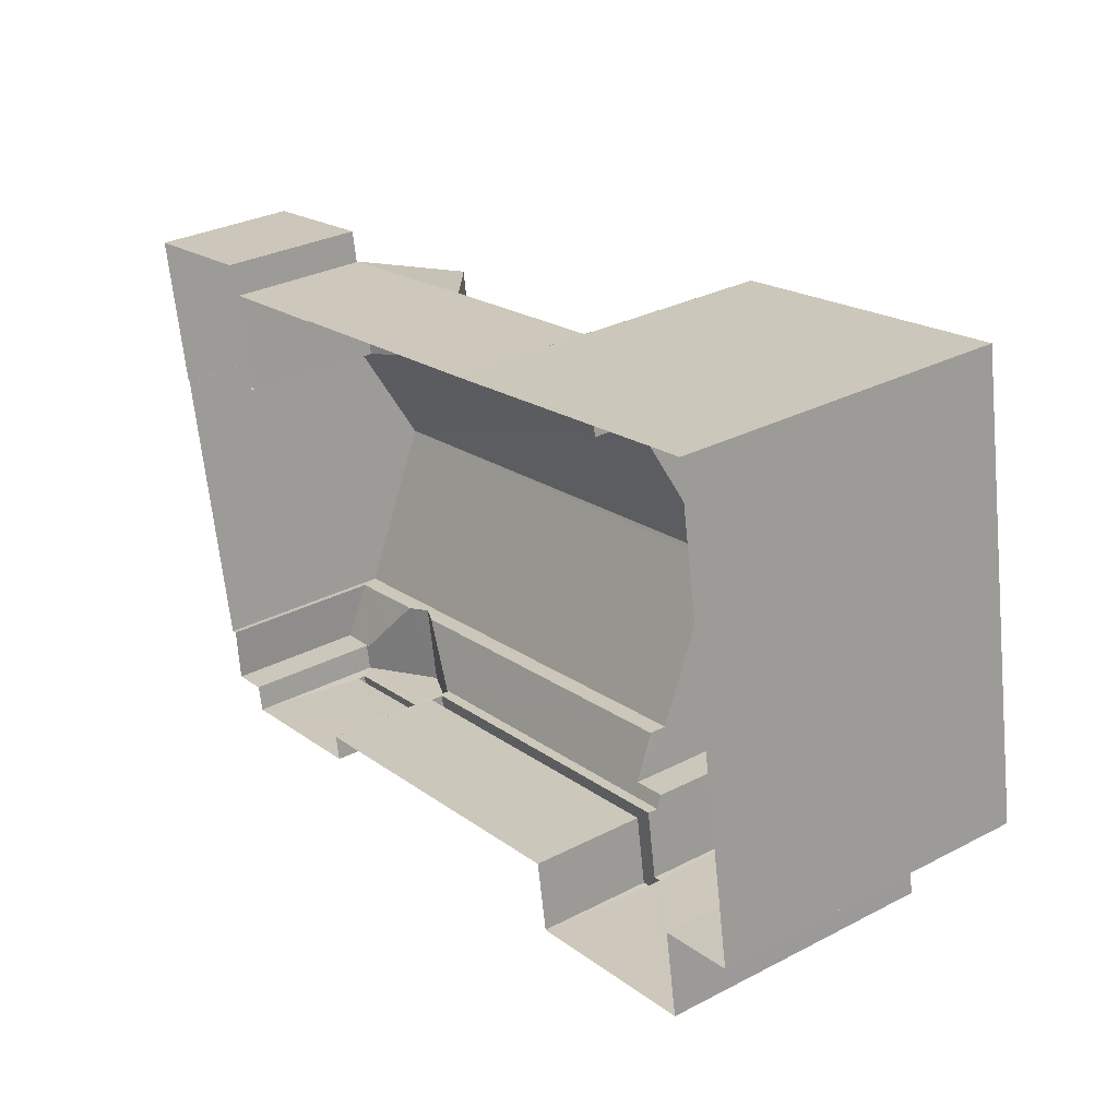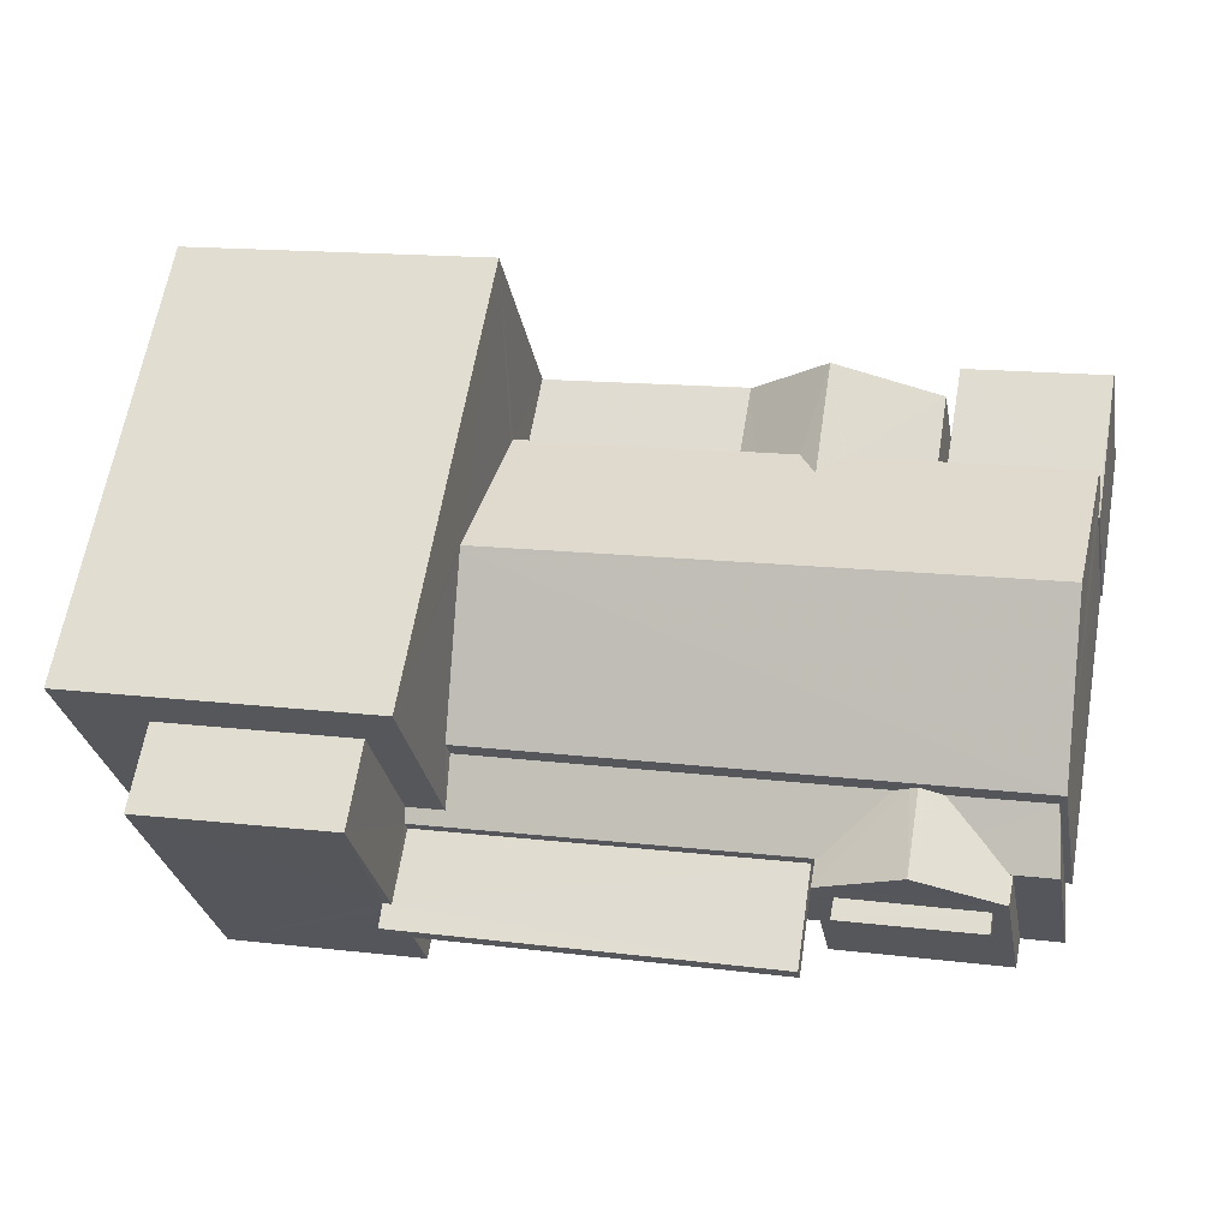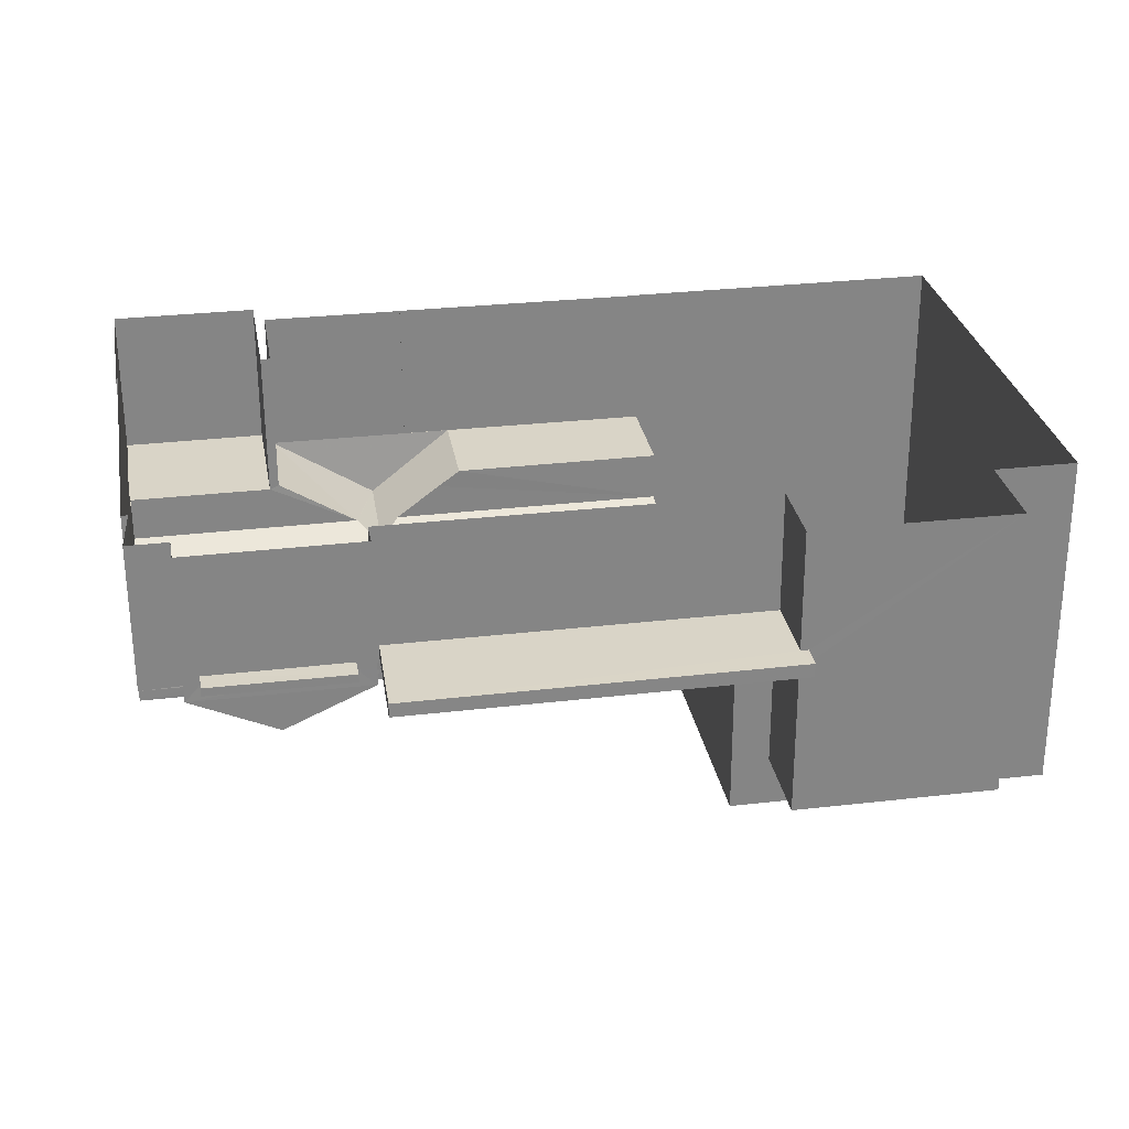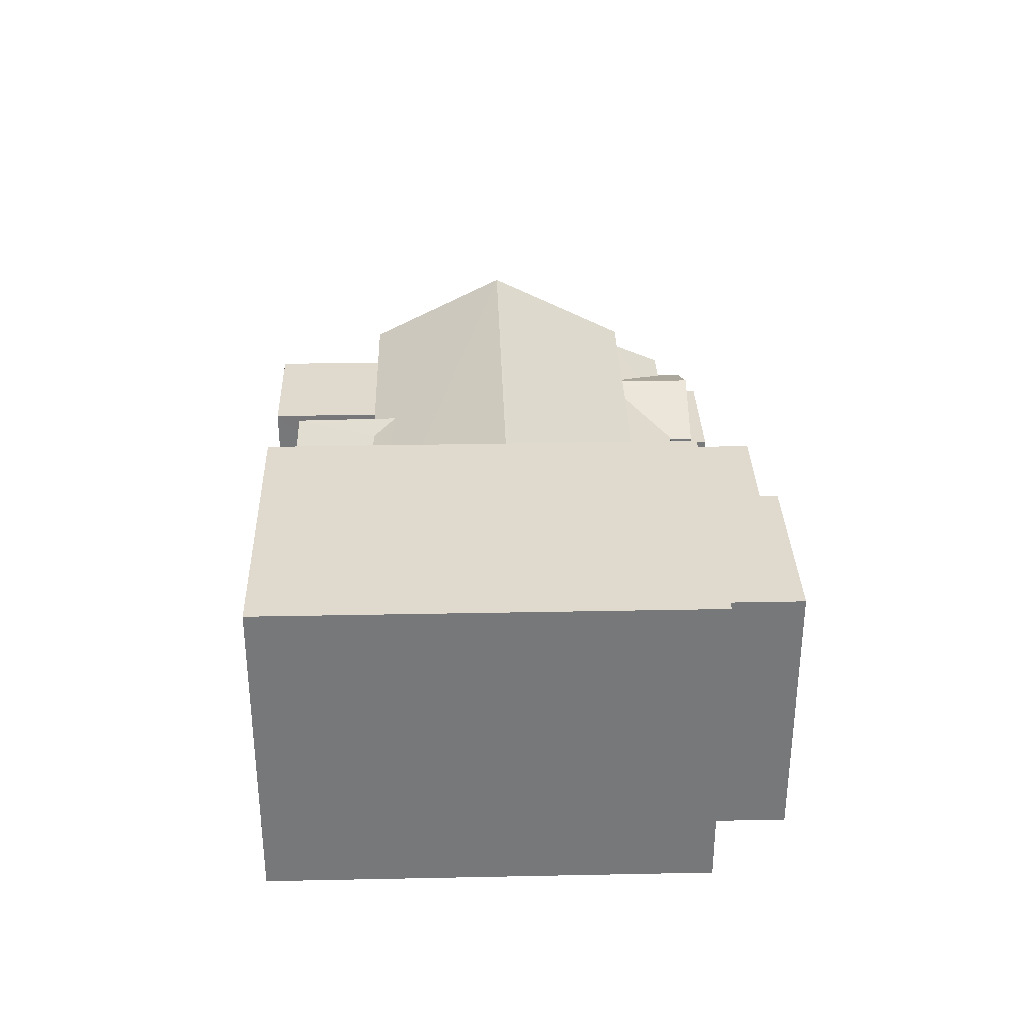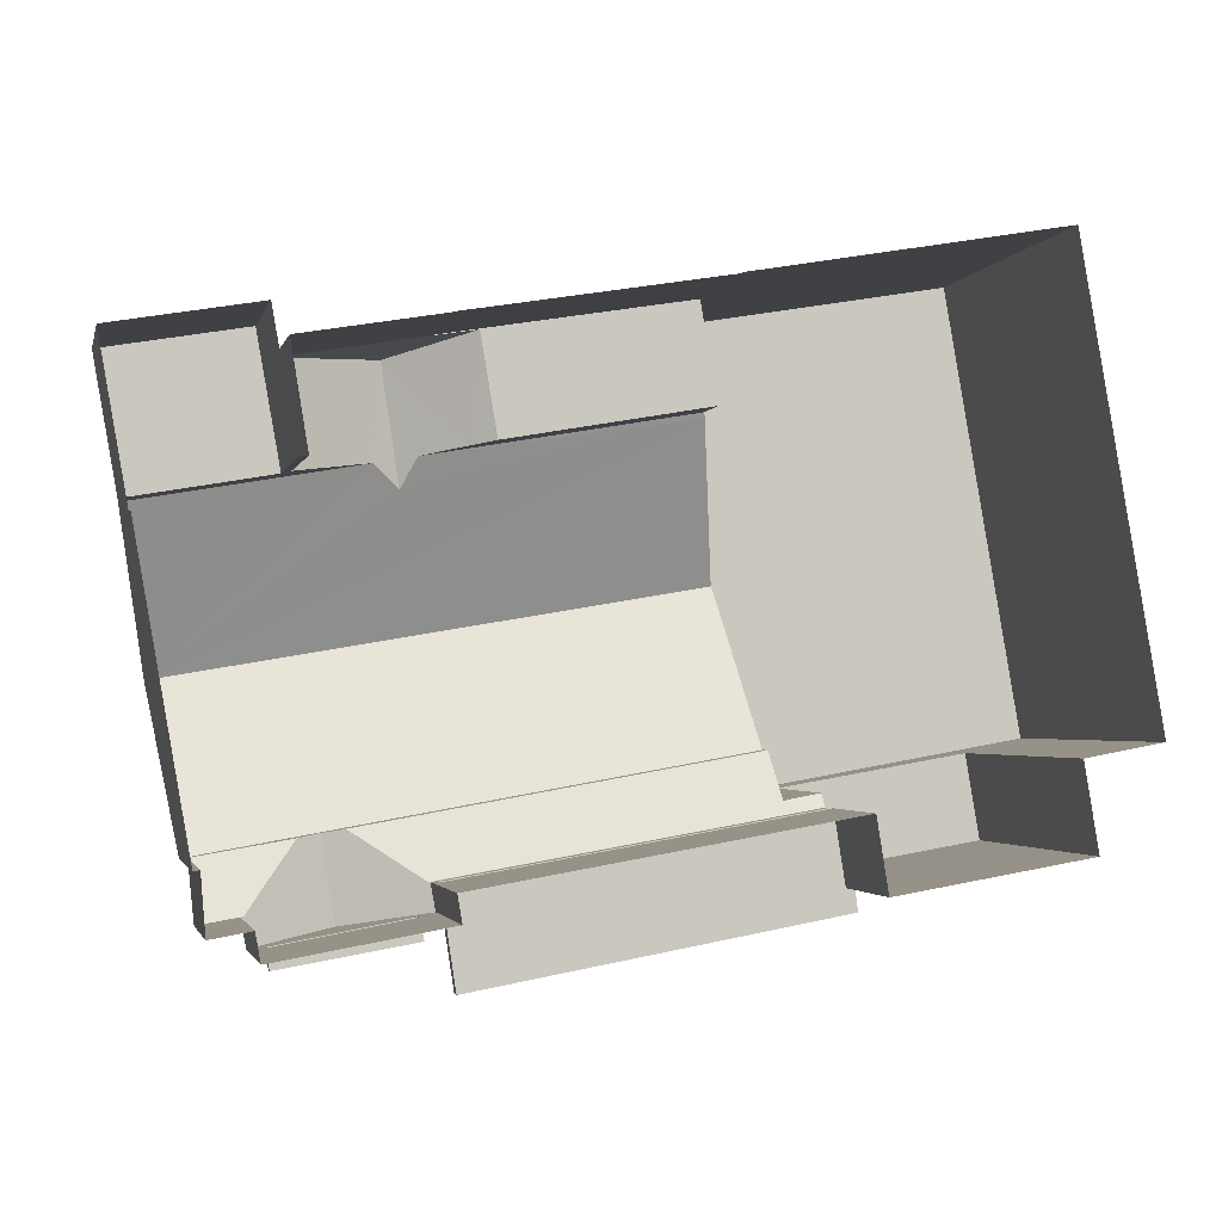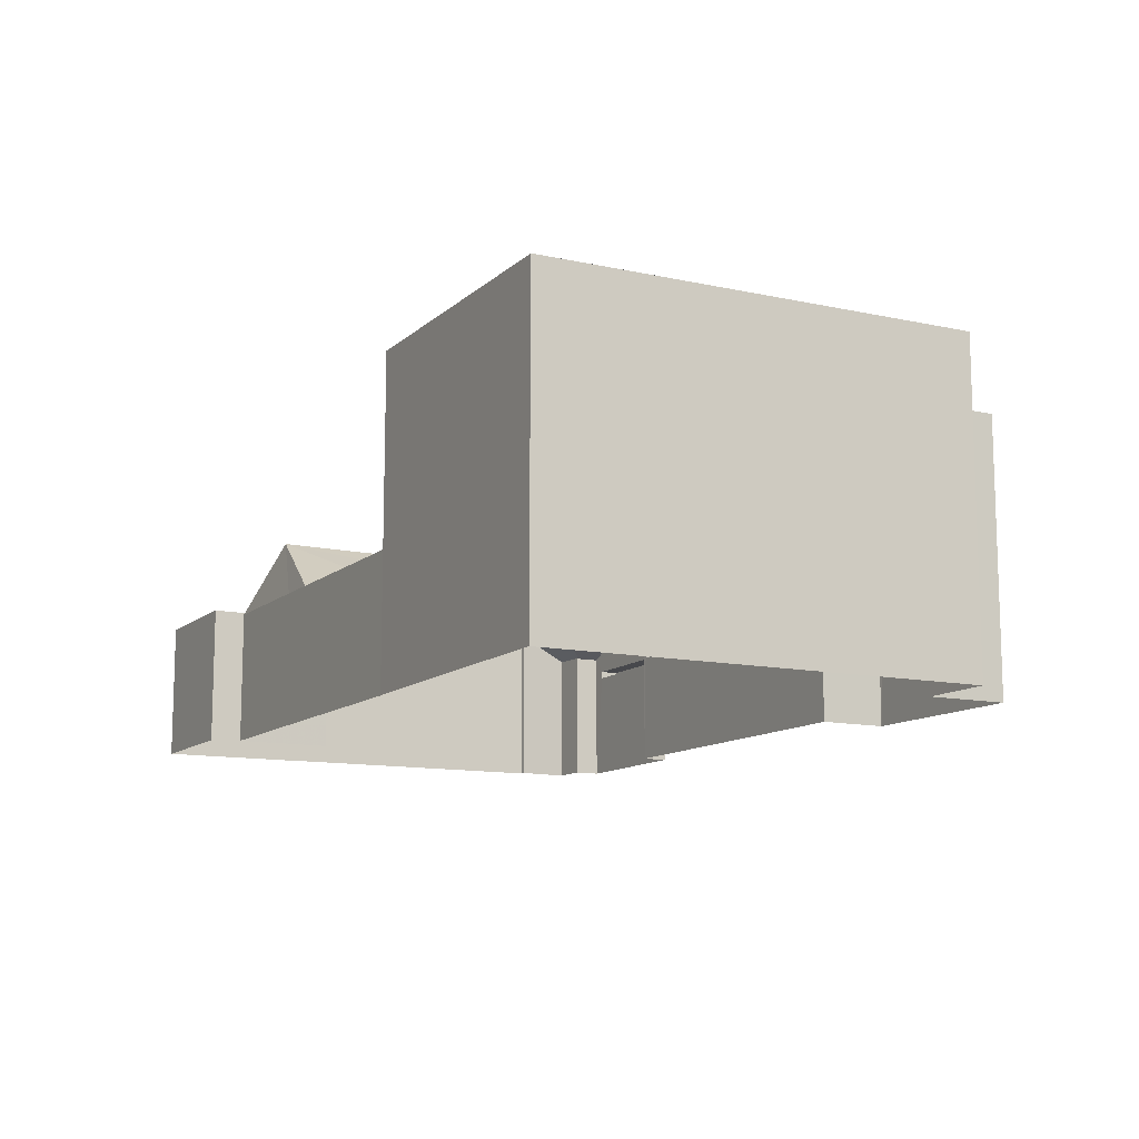
<metadata>
{"format":"obj","ext":"obj","renderer":"f3d","projection":"perspective","resolution":1024,"background":"white","views":[{"elev":31.1,"azim":-126.5,"up":"+Y"},{"elev":-28.9,"azim":10.1,"up":"+Y"},{"elev":-61.4,"azim":-179.9,"up":"+Y"},{"elev":32.8,"azim":-101.5,"up":"+Z"},{"elev":-2.2,"azim":167.0,"up":"+Y"},{"elev":-11.6,"azim":-127.6,"up":"+Z"}]}
</metadata>
<code>
v -8.819e+04 -9.912e+04 9.321
v -8.819e+04 -9.912e+04 9.321
v -8.819e+04 -9.912e+04 9.321
v -8.82e+04 -9.912e+04 9.321
v -8.82e+04 -9.912e+04 9.321
v -8.821e+04 -9.912e+04 9.32
v -8.821e+04 -9.913e+04 9.32
v -8.821e+04 -9.913e+04 9.32
v -8.819e+04 -9.912e+04 9.321
v -8.819e+04 -9.912e+04 9.321
v -8.819e+04 -9.912e+04 9.321
v -8.819e+04 -9.912e+04 9.321
v -8.82e+04 -9.913e+04 9.32
v -8.821e+04 -9.913e+04 9.32
v -8.82e+04 -9.913e+04 9.32
v -8.819e+04 -9.913e+04 9.321
v -8.819e+04 -9.913e+04 9.321
v -8.819e+04 -9.912e+04 9.321
v -8.819e+04 -9.912e+04 9.321
v -8.819e+04 -9.913e+04 9.321
v -8.819e+04 -9.913e+04 9.321
v -8.819e+04 -9.913e+04 9.321
v -8.819e+04 -9.913e+04 9.321
v -8.819e+04 -9.913e+04 9.321
v -8.82e+04 -9.913e+04 11.52
v -8.82e+04 -9.913e+04 11.52
v -8.82e+04 -9.913e+04 11.52
v -8.82e+04 -9.913e+04 11.52
v -8.819e+04 -9.913e+04 11.52
v -8.82e+04 -9.913e+04 11.52
v -8.819e+04 -9.913e+04 11.5
v -8.819e+04 -9.913e+04 11.5
v -8.819e+04 -9.913e+04 11.5
v -8.819e+04 -9.913e+04 11.5
v -8.819e+04 -9.912e+04 11.92
v -8.819e+04 -9.912e+04 11.92
v -8.82e+04 -9.912e+04 11.92
v -8.82e+04 -9.912e+04 11.92
v -8.82e+04 -9.912e+04 11.92
v -8.82e+04 -9.912e+04 11.92
v -8.82e+04 -9.912e+04 12.22
v -8.819e+04 -9.912e+04 13.06
v -8.819e+04 -9.912e+04 12.81
v -8.819e+04 -9.912e+04 13.06
v -8.819e+04 -9.912e+04 11.92
v -8.819e+04 -9.912e+04 11.92
v -8.819e+04 -9.912e+04 12.8
v -8.819e+04 -9.912e+04 12.81
v -8.821e+04 -9.913e+04 15.57
v -8.82e+04 -9.913e+04 15.57
v -8.82e+04 -9.912e+04 15.57
v -8.821e+04 -9.912e+04 15.57
v -8.82e+04 -9.913e+04 14.65
v -8.821e+04 -9.913e+04 14.65
v -8.82e+04 -9.913e+04 14.65
v -8.821e+04 -9.913e+04 14.65
v -8.82e+04 -9.913e+04 11.77
v -8.82e+04 -9.913e+04 11.77
v -8.82e+04 -9.913e+04 11.77
v -8.82e+04 -9.913e+04 11.77
v -8.819e+04 -9.913e+04 11.77
v -8.82e+04 -9.913e+04 11.77
v -8.82e+04 -9.913e+04 12.08
v -8.82e+04 -9.913e+04 11.97
v -8.82e+04 -9.913e+04 12.08
v -8.819e+04 -9.913e+04 11.98
v -8.82e+04 -9.913e+04 12.48
v -8.819e+04 -9.913e+04 12.48
v -8.819e+04 -9.913e+04 12.48
v -8.819e+04 -9.913e+04 12.24
v -8.819e+04 -9.913e+04 12.48
v -8.819e+04 -9.913e+04 11.99
v -8.819e+04 -9.913e+04 11.99
v -8.819e+04 -9.913e+04 11.65
v -8.819e+04 -9.913e+04 11.65
v -8.819e+04 -9.913e+04 11.65
v -8.819e+04 -9.913e+04 11.65
v -8.819e+04 -9.913e+04 12.6
v -8.819e+04 -9.913e+04 11.96
v -8.819e+04 -9.913e+04 11.96
v -8.819e+04 -9.913e+04 12.66
v -8.819e+04 -9.913e+04 12.66
v -8.819e+04 -9.913e+04 11.96
v -8.819e+04 -9.913e+04 11.96
v -8.82e+04 -9.912e+04 14.24
v -8.82e+04 -9.913e+04 12.81
v -8.819e+04 -9.913e+04 12.81
v -8.819e+04 -9.913e+04 14.28
v -8.82e+04 -9.912e+04 14.28
v -8.819e+04 -9.912e+04 12.81
v -8.82e+04 -9.912e+04 12.86
v -8.82e+04 -9.912e+04 12.81
v -8.819e+04 -9.912e+04 11.99
v -8.819e+04 -9.912e+04 11.99
v -8.819e+04 -9.912e+04 11.99
v -8.819e+04 -9.912e+04 11.99
v -8.819e+04 -9.912e+04 11.99
v -8.819e+04 -9.912e+04 11.99
v -8.819e+04 -9.913e+04 11.65
v -8.819e+04 -9.913e+04 11.5
f 1 2 3
f 4 5 6
f 7 8 6
f 2 9 10
f 5 11 12
f 13 14 7
f 15 14 13
f 16 10 17
f 18 19 12
f 16 20 21
f 19 3 16
f 22 23 24
f 23 22 21
f 12 22 13
f 3 2 10
f 7 6 5
f 12 13 5
f 13 7 5
f 3 10 16
f 19 22 12
f 22 16 21
f 19 16 22
f 25 26 27
f 27 26 28
f 28 26 29
f 26 30 29
f 31 32 33
f 34 31 33
f 35 36 37
f 38 37 39
f 39 37 40
f 37 36 40
f 37 41 42
f 37 38 41
f 42 41 43
f 44 42 43
f 45 46 47
f 46 42 47
f 44 48 42
f 42 48 47
f 42 46 35
f 37 42 35
f 49 50 51
f 52 49 51
f 53 54 55
f 53 56 54
f 57 58 59
f 58 60 59
f 59 61 62
f 59 60 61
f 63 64 65
f 64 66 65
f 65 66 67
f 66 68 67
f 69 70 71
f 71 72 73
f 71 70 72
f 74 75 76
f 74 77 75
f 78 66 79
f 79 66 80
f 68 66 78
f 78 79 81
f 82 78 81
f 81 70 69
f 82 81 69
f 83 72 84
f 72 81 84
f 72 70 81
f 85 86 87
f 85 87 88
f 89 85 88
f 90 48 88
f 88 44 91
f 44 43 91
f 88 48 44
f 43 92 91
f 88 91 89
f 93 94 95
f 95 94 96
f 93 97 94
f 96 94 98
f 12 11 36
f 35 12 36
f 11 40 36
f 11 5 40
f 45 18 46
f 45 19 18
f 35 46 18
f 12 35 18
f 86 50 65
f 50 89 51
f 51 40 4
f 67 86 65
f 4 40 5
f 92 39 40
f 50 86 85
f 91 92 51
f 89 91 51
f 50 85 89
f 51 92 40
f 63 65 53
f 7 56 8
f 65 50 53
f 8 56 49
f 56 50 49
f 53 50 56
f 49 6 8
f 49 52 6
f 52 4 6
f 52 51 4
f 59 55 57
f 55 54 57
f 26 25 15
f 15 25 14
f 57 54 14
f 25 57 14
f 13 26 15
f 13 30 26
f 56 7 14
f 54 56 14
f 63 53 64
f 62 64 59
f 59 64 55
f 64 53 55
f 28 58 27
f 28 60 58
f 25 27 58
f 57 25 58
f 29 61 60
f 28 29 60
f 16 73 20
f 16 71 73
f 73 83 20
f 20 83 21
f 72 83 73
f 22 29 13
f 13 29 30
f 80 66 64
f 22 80 29
f 62 61 64
f 29 80 61
f 61 80 64
f 31 74 76
f 32 31 76
f 32 76 75
f 33 32 75
f 77 34 33
f 75 77 33
f 84 79 77
f 84 31 23
f 79 99 77
f 23 34 24
f 34 100 24
f 31 34 23
f 31 84 74
f 84 77 74
f 81 79 84
f 23 83 84
f 23 21 83
f 24 100 22
f 22 100 80
f 99 79 80
f 100 99 80
f 100 77 99
f 100 34 77
f 88 87 90
f 48 90 47
f 90 94 97
f 19 45 3
f 47 97 45
f 45 97 3
f 90 97 47
f 94 90 98
f 10 98 17
f 17 98 87
f 98 90 87
f 16 17 71
f 68 86 67
f 17 87 71
f 87 86 82
f 69 71 87
f 68 78 86
f 69 87 82
f 86 78 82
f 38 39 92
f 92 43 41
f 38 92 41
f 2 96 9
f 2 95 96
f 98 9 96
f 98 10 9
f 3 97 93
f 1 3 93
f 93 2 1
f 93 95 2

</code>
